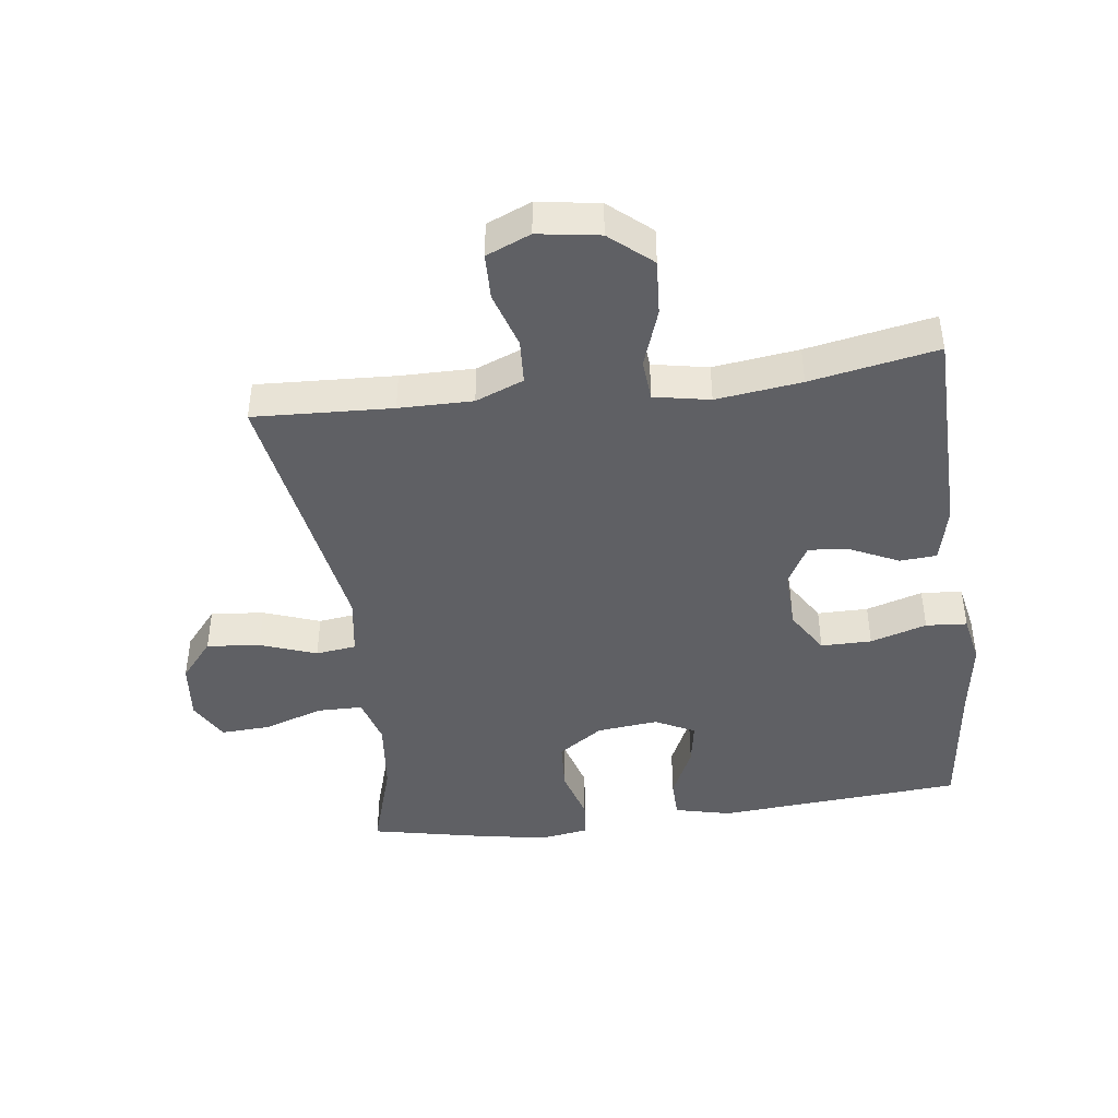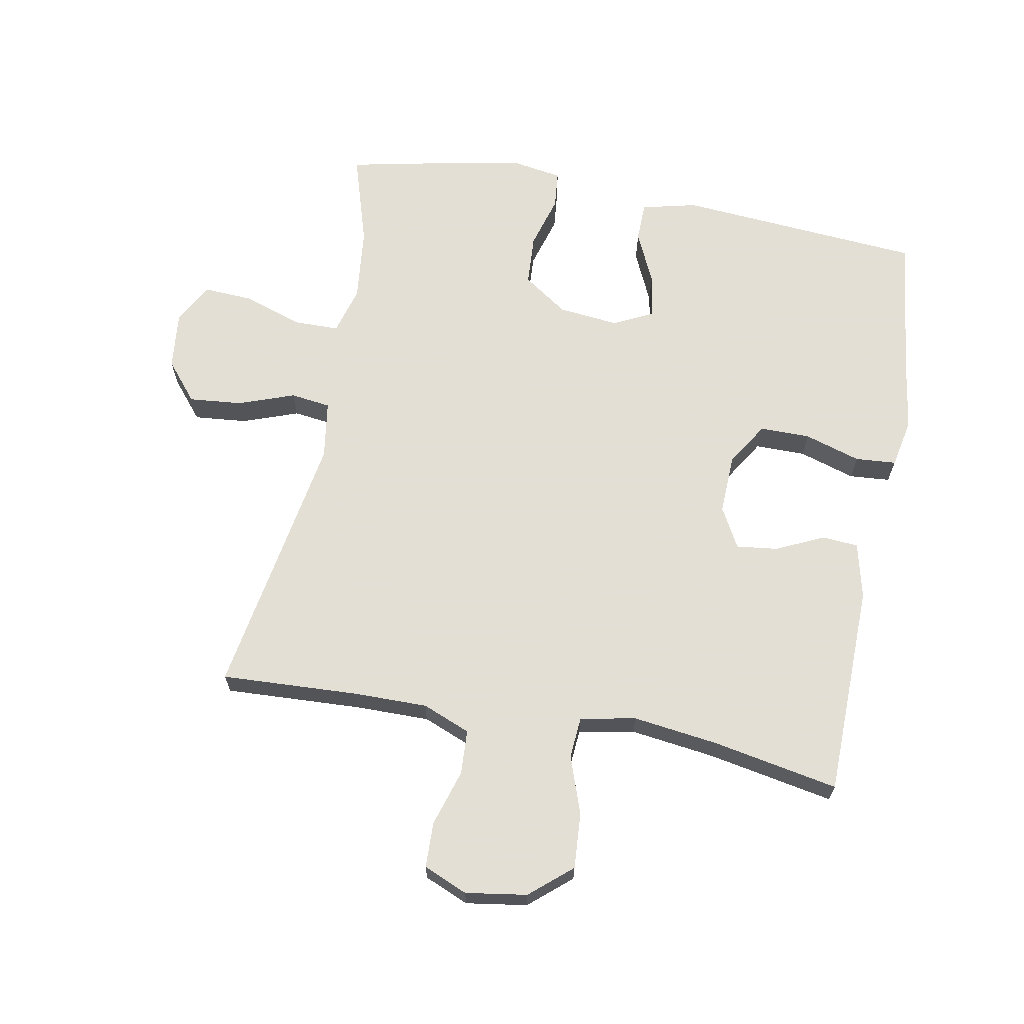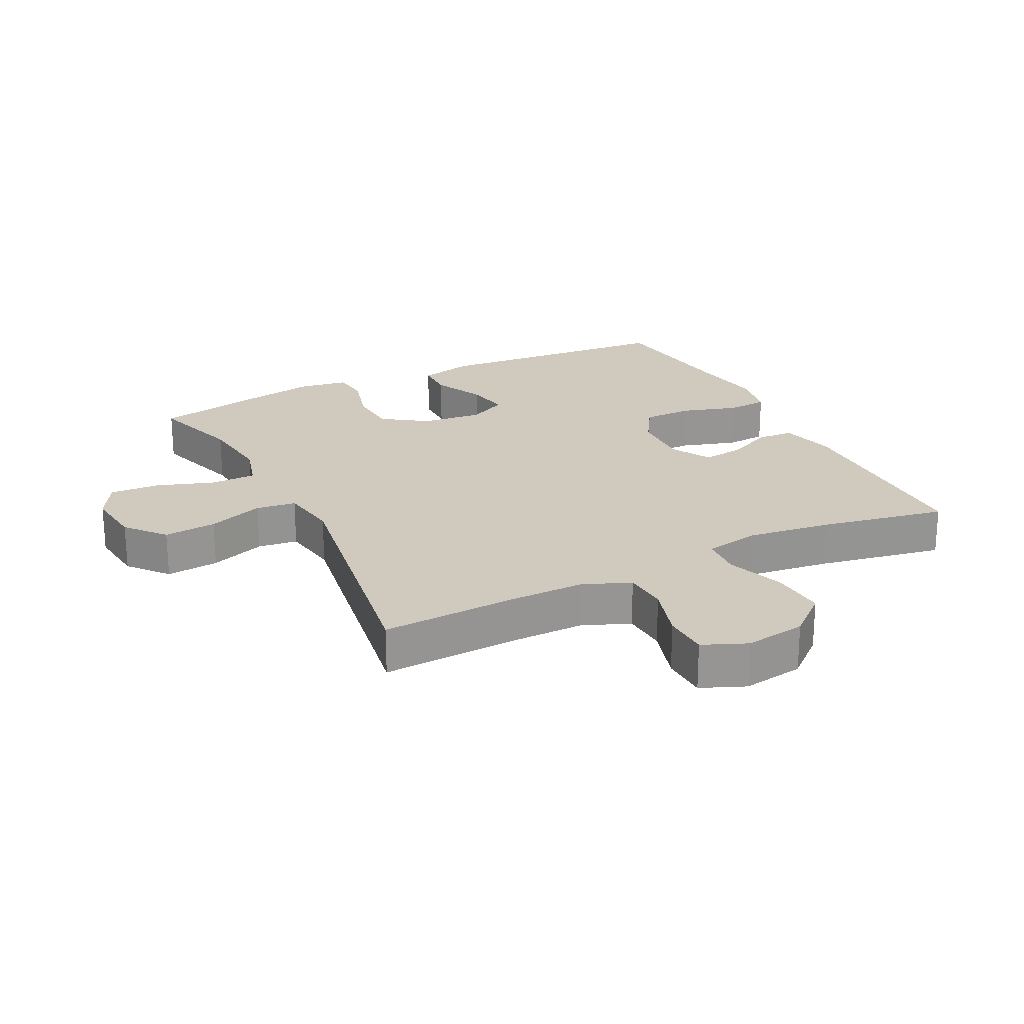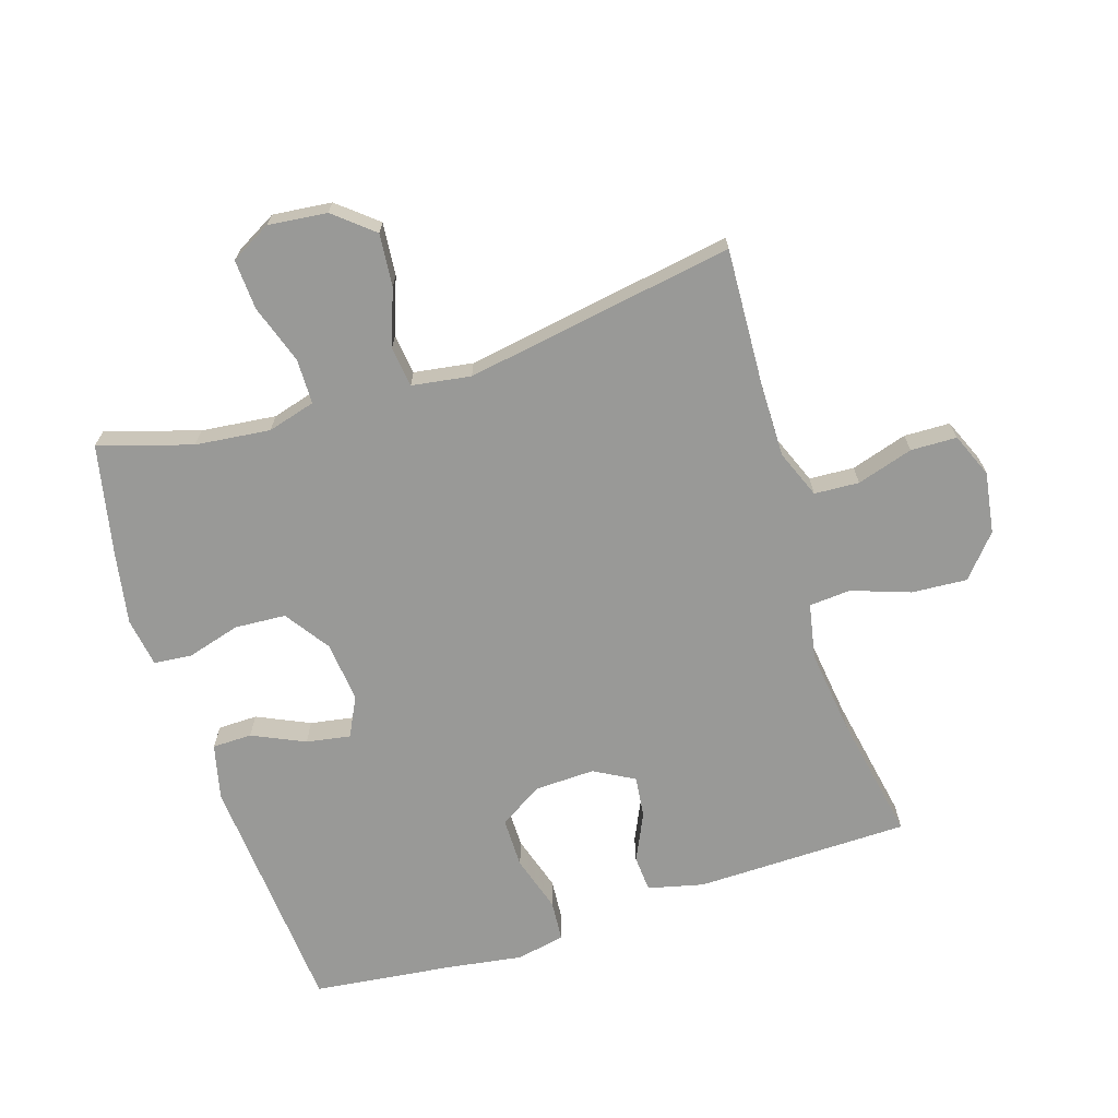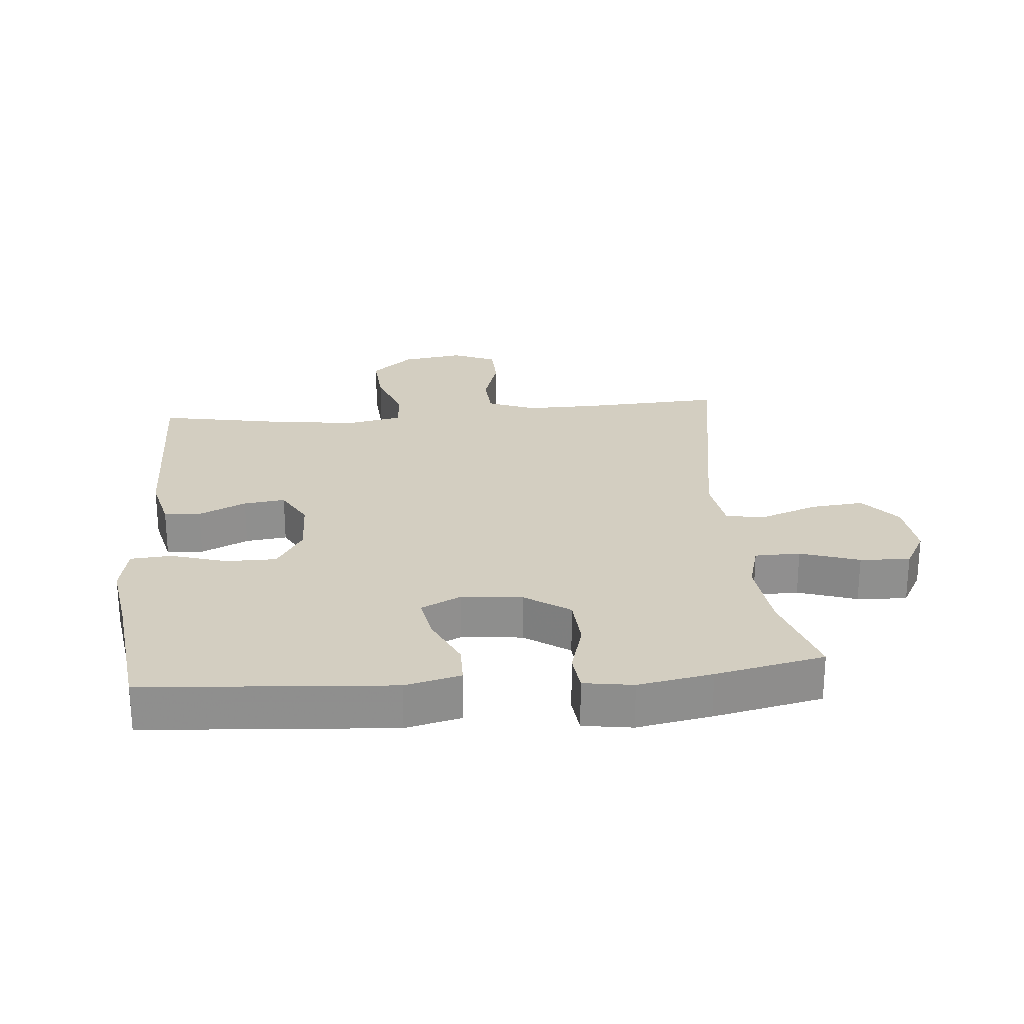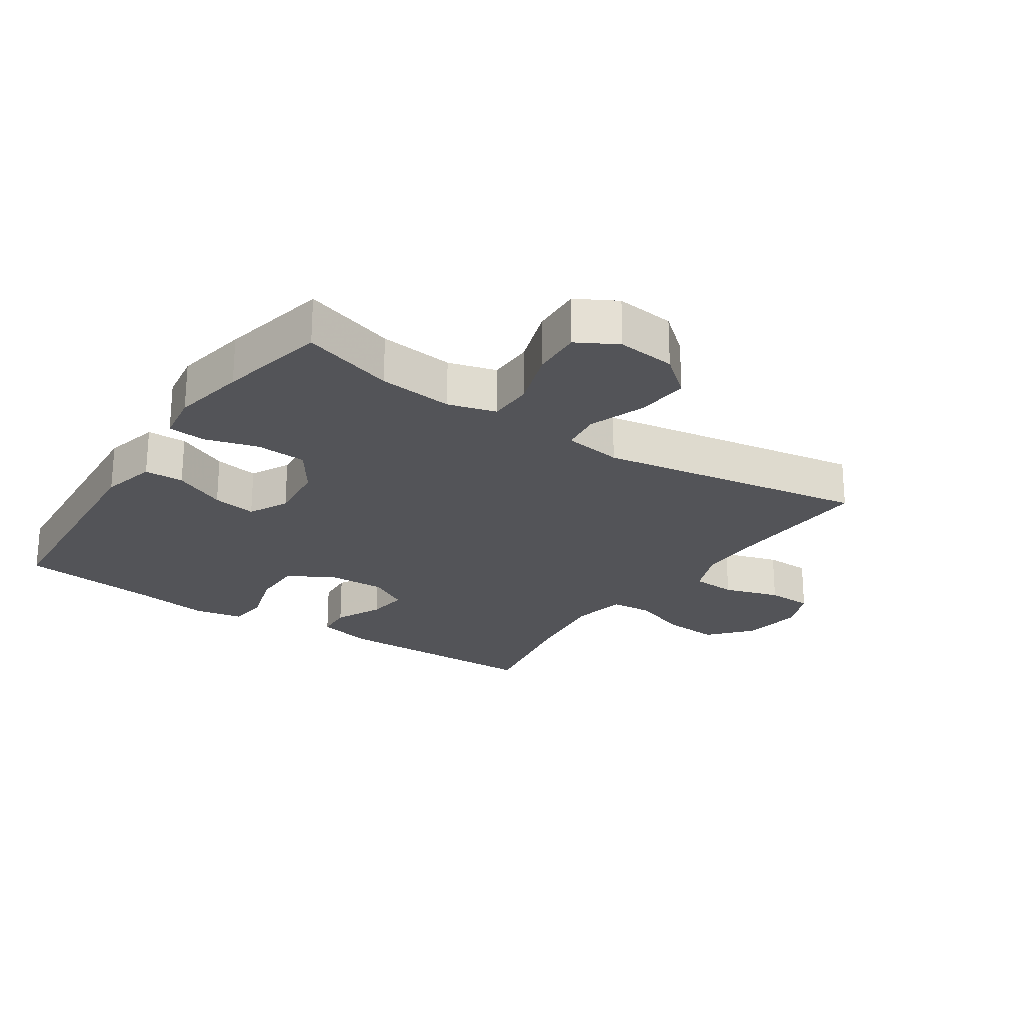
<metadata>
{"format":"obj","ext":"obj","renderer":"f3d","projection":"perspective","resolution":1024,"background":"white","views":[{"elev":-43.6,"azim":-172.5,"up":"+Y"},{"elev":66.3,"azim":-169.3,"up":"+Y"},{"elev":22.8,"azim":153.4,"up":"+Y"},{"elev":-68.8,"azim":107.7,"up":"+Y"},{"elev":25.0,"azim":-5.1,"up":"+Y"},{"elev":-23.6,"azim":56.1,"up":"+Y"}]}
</metadata>
<code>
v 0.5 0.07 0.5
v 0.455 0.07 0.355
v 0.442 0.07 0.238
v 0.463 0.07 0.163
v 0.534 0.07 0.162
v 0.626 0.07 0.193
v 0.704 0.07 0.197
v 0.739 0.07 0.134
v 0.729 0.07 0.042
v 0.678 0.07 -0.019
v 0.595 0.07 -0.011
v 0.507 0.07 0.021
v 0.444 0.07 0.013
v 0.43 0.07 -0.079
v 0.5 0.07 -0.5
v 0.284 0.07 -0.489
v 0.169 0.07 -0.488
v 0.094 0.07 -0.518
v 0.09 0.07 -0.588
v 0.117 0.07 -0.676
v 0.115 0.07 -0.748
v 0.046 0.07 -0.777
v -0.05 0.07 -0.762
v -0.115 0.07 -0.706
v -0.109 0.07 -0.619
v -0.077 0.07 -0.528
v -0.082 0.07 -0.463
v -0.169 0.07 -0.446
v -0.302 0.07 -0.463
v -0.5 0.07 -0.5
v -0.505 0.07 -0.165
v -0.484 0.07 -0.078
v -0.427 0.07 -0.074
v -0.353 0.07 -0.109
v -0.288 0.07 -0.117
v -0.253 0.07 -0.054
v -0.256 0.07 0.04
v -0.298 0.07 0.108
v -0.377 0.07 0.108
v -0.465 0.07 0.081
v -0.529 0.07 0.086
v -0.544 0.07 0.163
v -0.526 0.07 0.281
v -0.5 0.07 0.5
v -0.115 0.07 0.529
v -0.028 0.07 0.508
v -0.027 0.07 0.446
v -0.065 0.07 0.364
v -0.077 0.07 0.295
v -0.015 0.07 0.264
v 0.08 0.07 0.274
v 0.15 0.07 0.322
v 0.155 0.07 0.402
v 0.131 0.07 0.486
v 0.137 0.07 0.545
v 0.214 0.07 0.557
v 0.33 0.07 0.536
v 0.5 0 0.5
v 0.455 0 0.355
v 0.442 0 0.238
v 0.463 0 0.163
v 0.534 0 0.162
v 0.626 0 0.193
v 0.704 0 0.197
v 0.739 0 0.134
v 0.729 0 0.042
v 0.678 0 -0.019
v 0.595 0 -0.011
v 0.507 0 0.021
v 0.444 0 0.013
v 0.43 0 -0.079
v 0.5 0 -0.5
v 0.284 0 -0.489
v 0.169 0 -0.488
v 0.094 0 -0.518
v 0.09 0 -0.588
v 0.117 0 -0.676
v 0.115 0 -0.748
v 0.046 0 -0.777
v -0.05 0 -0.762
v -0.115 0 -0.706
v -0.109 0 -0.619
v -0.077 0 -0.528
v -0.082 0 -0.463
v -0.169 0 -0.446
v -0.302 0 -0.463
v -0.5 0 -0.5
v -0.505 0 -0.165
v -0.484 0 -0.078
v -0.427 0 -0.074
v -0.353 0 -0.109
v -0.288 0 -0.117
v -0.253 0 -0.054
v -0.256 0 0.04
v -0.298 0 0.108
v -0.377 0 0.108
v -0.465 0 0.081
v -0.529 0 0.086
v -0.544 0 0.163
v -0.526 0 0.281
v -0.5 0 0.5
v -0.115 0 0.529
v -0.028 0 0.508
v -0.027 0 0.446
v -0.065 0 0.364
v -0.077 0 0.295
v -0.015 0 0.264
v 0.08 0 0.274
v 0.15 0 0.322
v 0.155 0 0.402
v 0.131 0 0.486
v 0.137 0 0.545
v 0.214 0 0.557
v 0.33 0 0.536
f 57 1 2
f 56 57 2
f 55 56 2
f 54 55 2
f 53 54 2
f 52 53 2 3
f 51 52 3 4
f 50 51 4
f 46 47 48
f 45 46 48
f 44 45 48
f 43 44 48
f 43 48 49
f 42 43 49
f 41 42 49
f 40 41 49
f 39 40 49
f 38 39 49 50
f 32 33 34
f 31 32 34
f 30 31 34
f 29 30 34
f 28 29 34 35
f 27 28 35 36
f 24 25 26
f 23 24 26
f 22 23 26
f 21 22 26
f 20 21 26
f 19 20 26
f 18 19 26 27
f 27 36 37
f 18 27 37
f 17 18 37
f 14 15 16
f 38 50 4
f 37 38 4
f 17 37 4
f 16 17 4
f 14 16 4
f 13 14 4
f 10 11 12
f 9 10 12
f 8 9 12
f 7 8 12
f 6 7 12
f 5 6 12
f 4 5 12 13
f 59 58 114
f 59 114 113
f 59 113 112
f 59 112 111
f 59 111 110
f 60 59 110 109
f 61 60 109 108
f 61 108 107
f 105 104 103
f 105 103 102
f 105 102 101
f 105 101 100
f 106 105 100
f 106 100 99
f 106 99 98
f 106 98 97
f 106 97 96
f 107 106 96 95
f 91 90 89
f 91 89 88
f 91 88 87
f 91 87 86
f 92 91 86 85
f 93 92 85 84
f 83 82 81
f 83 81 80
f 83 80 79
f 83 79 78
f 83 78 77
f 83 77 76
f 84 83 76 75
f 94 93 84
f 94 84 75
f 94 75 74
f 73 72 71
f 61 107 95
f 61 95 94
f 61 94 74
f 61 74 73
f 61 73 71
f 61 71 70
f 69 68 67
f 69 67 66
f 69 66 65
f 69 65 64
f 69 64 63
f 69 63 62
f 70 69 62 61
f 1 58 59 2
f 2 59 60 3
f 3 60 61 4
f 4 61 62 5
f 5 62 63 6
f 6 63 64 7
f 7 64 65 8
f 8 65 66 9
f 9 66 67 10
f 10 67 68 11
f 11 68 69 12
f 12 69 70 13
f 13 70 71 14
f 14 71 72 15
f 15 72 73 16
f 16 73 74 17
f 17 74 75 18
f 18 75 76 19
f 19 76 77 20
f 20 77 78 21
f 21 78 79 22
f 22 79 80 23
f 23 80 81 24
f 24 81 82 25
f 25 82 83 26
f 26 83 84 27
f 27 84 85 28
f 28 85 86 29
f 29 86 87 30
f 30 87 88 31
f 31 88 89 32
f 32 89 90 33
f 33 90 91 34
f 34 91 92 35
f 35 92 93 36
f 36 93 94 37
f 37 94 95 38
f 38 95 96 39
f 39 96 97 40
f 40 97 98 41
f 41 98 99 42
f 42 99 100 43
f 43 100 101 44
f 44 101 102 45
f 45 102 103 46
f 46 103 104 47
f 47 104 105 48
f 48 105 106 49
f 49 106 107 50
f 50 107 108 51
f 51 108 109 52
f 52 109 110 53
f 53 110 111 54
f 54 111 112 55
f 55 112 113 56
f 56 113 114 57
f 57 114 58 1

</code>
